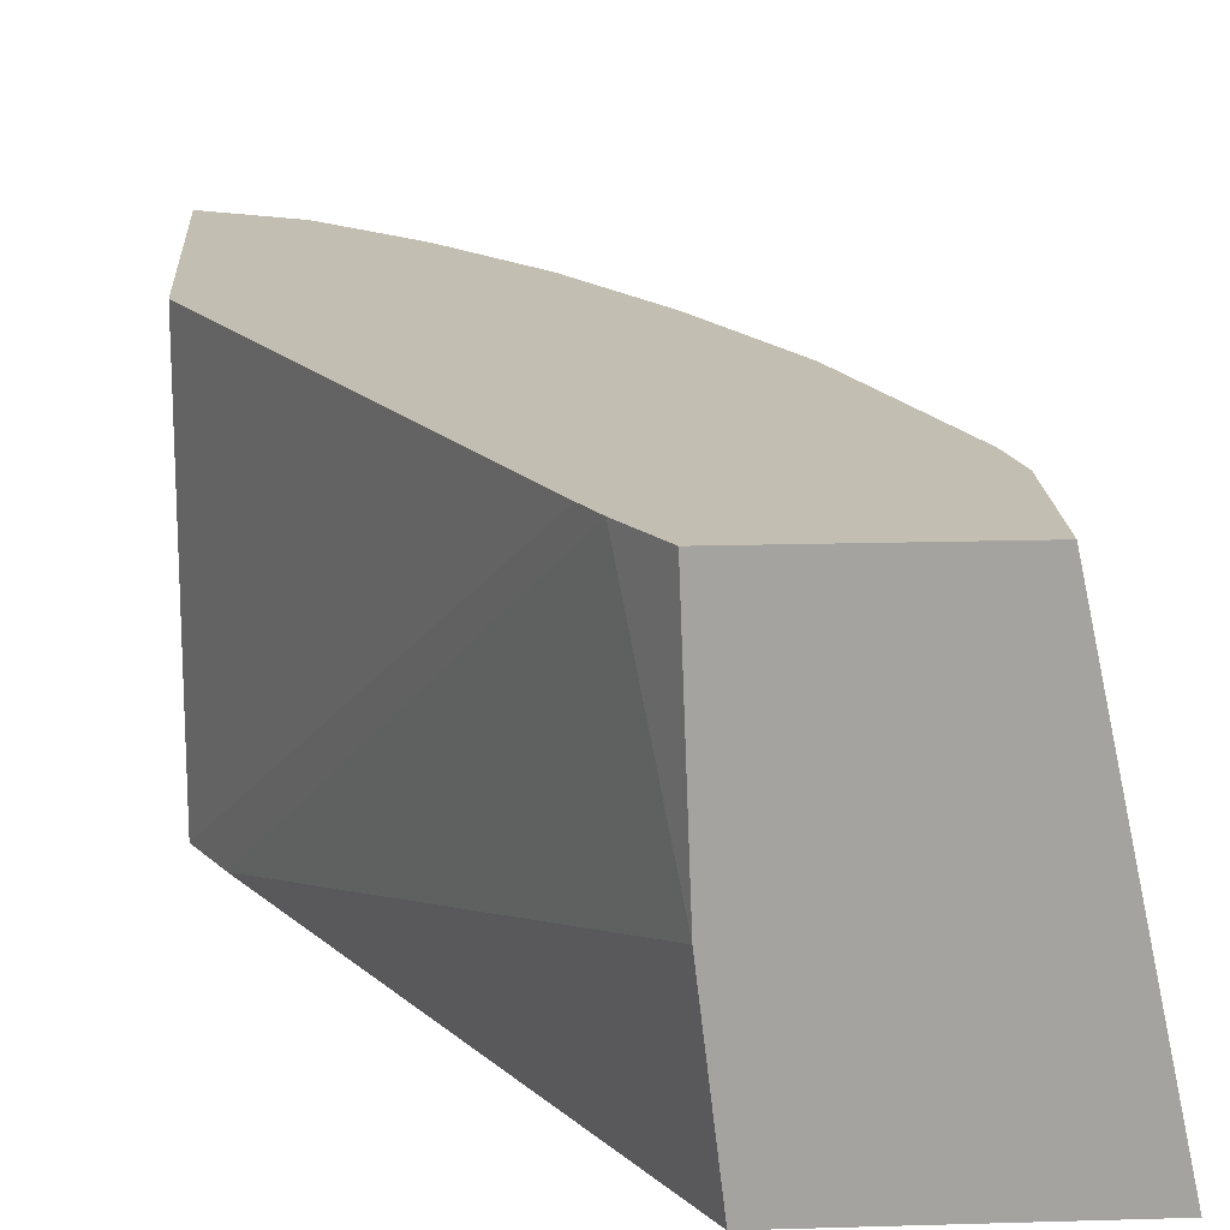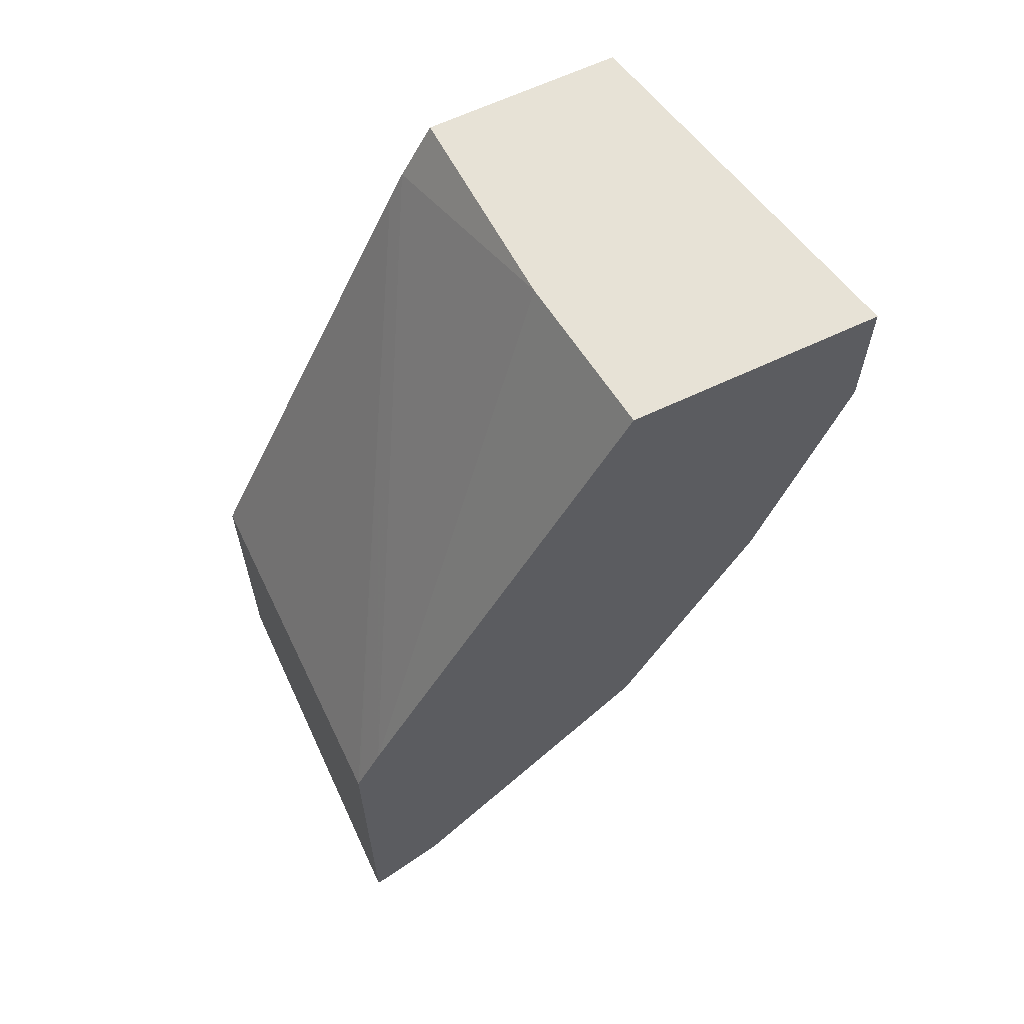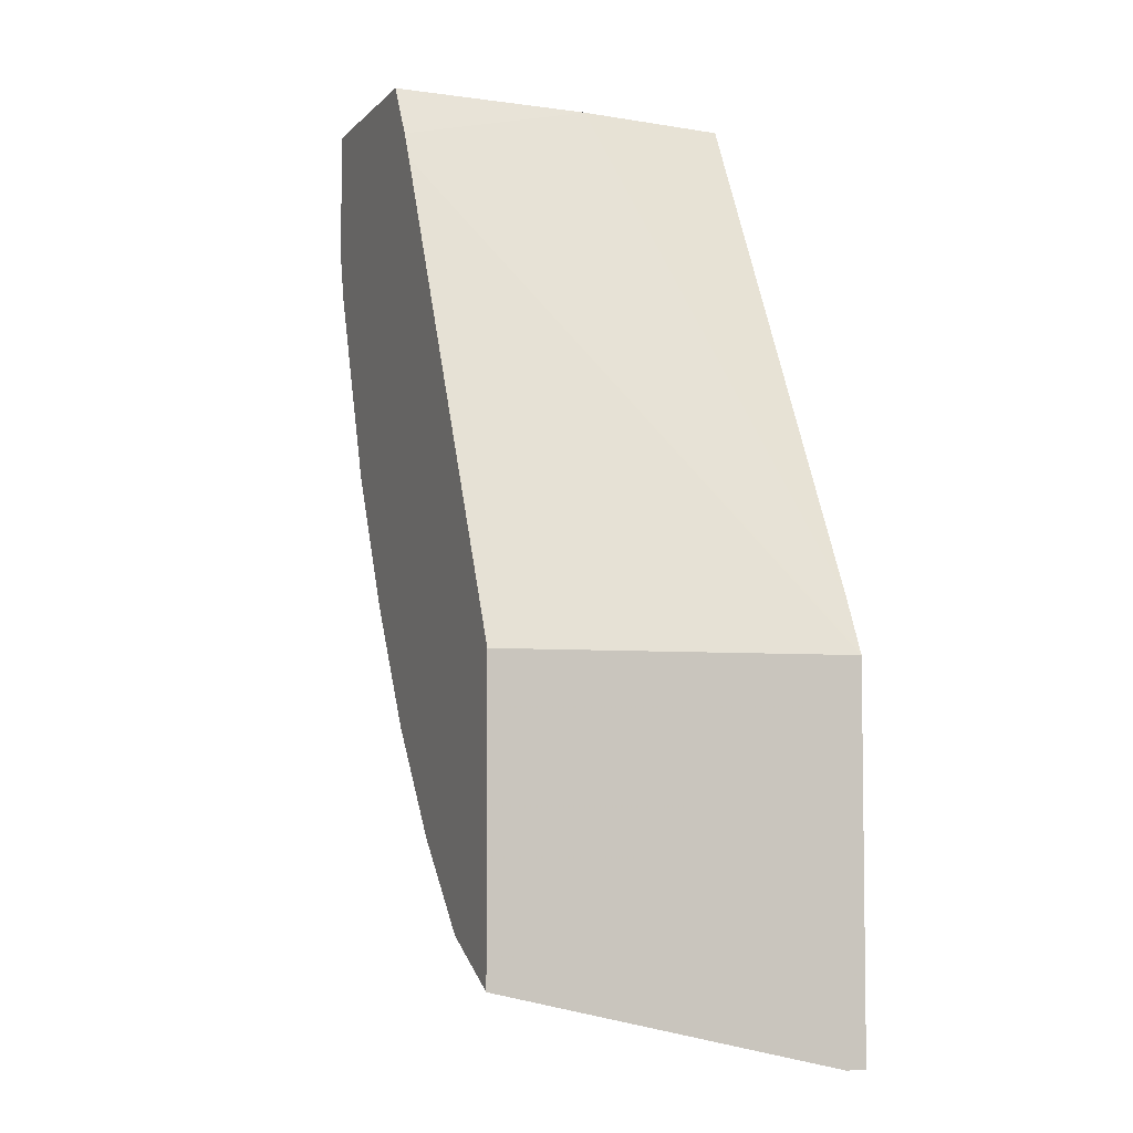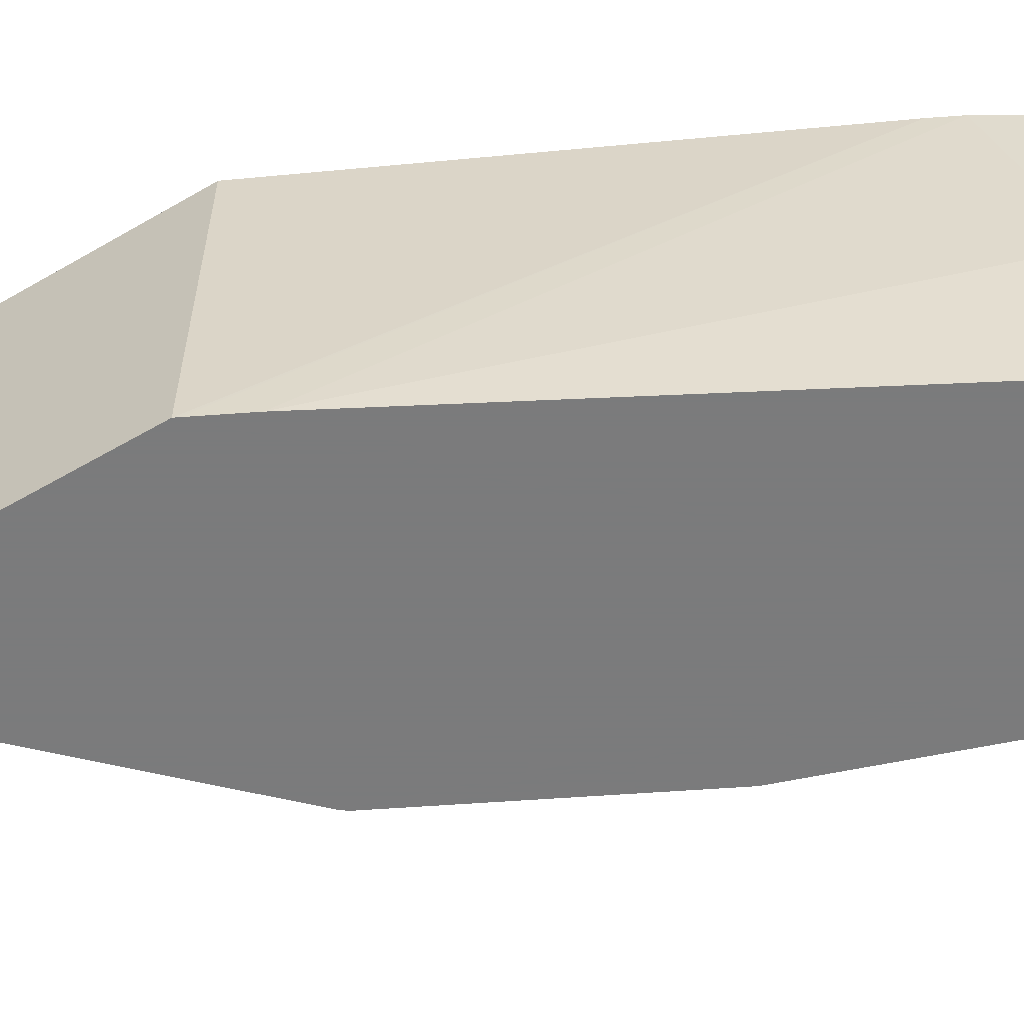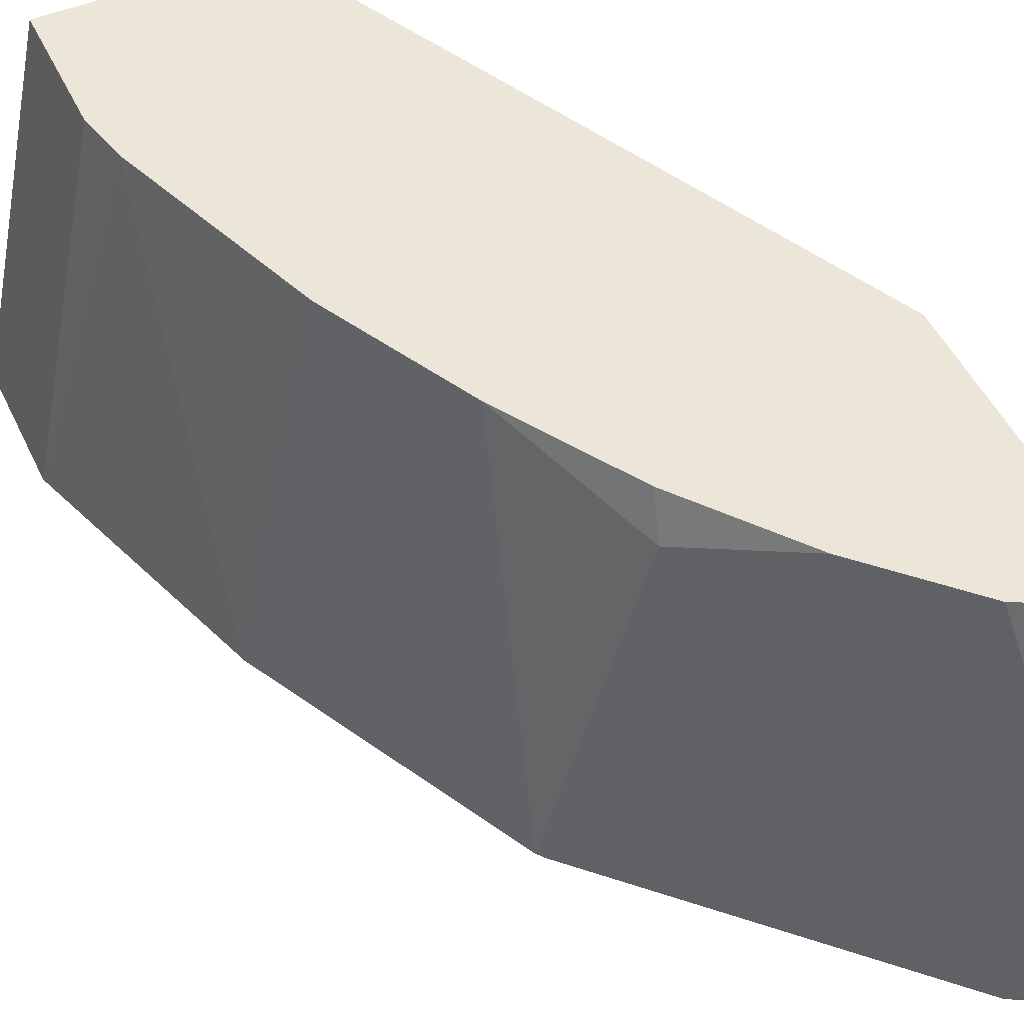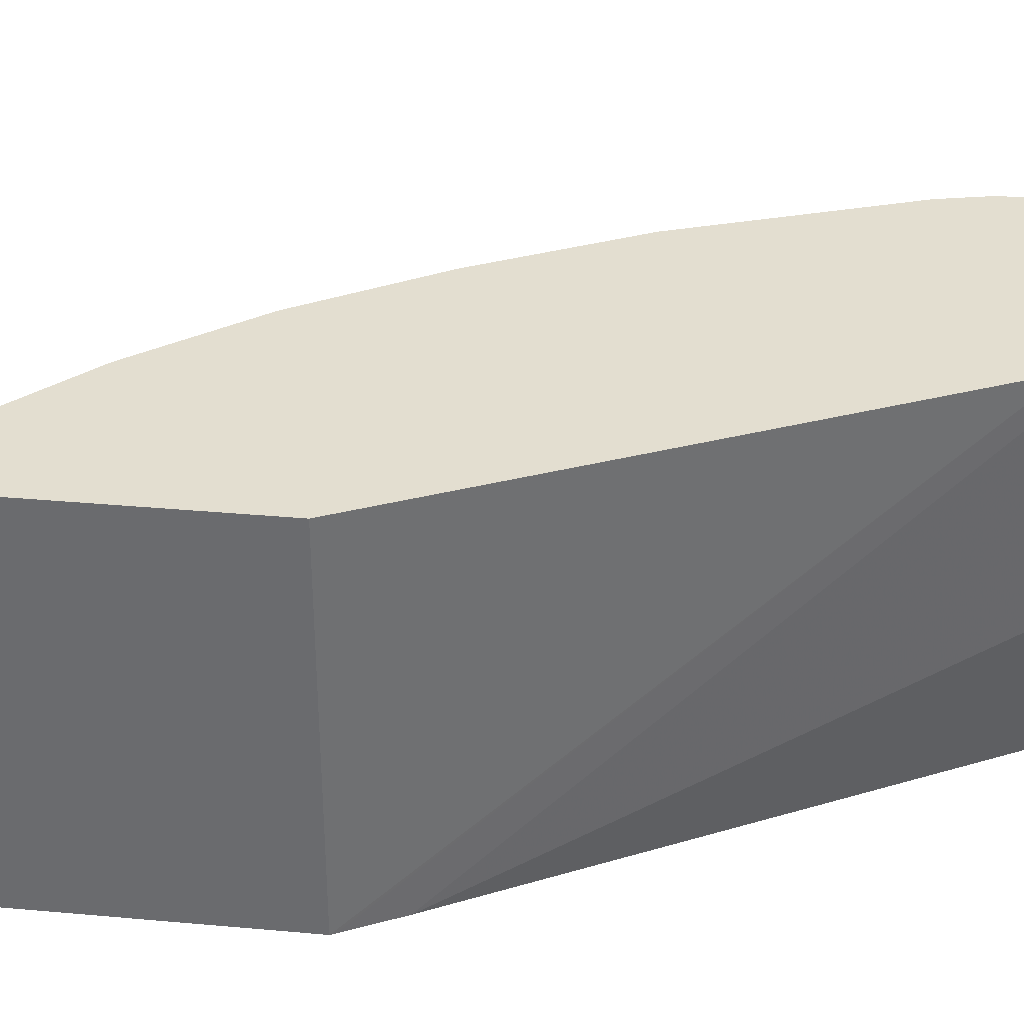
<metadata>
{"format":"obj","ext":"obj","renderer":"f3d","projection":"perspective","resolution":1024,"background":"white","views":[{"elev":17.4,"azim":-3.4,"up":"+Y"},{"elev":63.0,"azim":-25.8,"up":"+Z"},{"elev":-4.9,"azim":-111.7,"up":"+Z"},{"elev":-58.4,"azim":-59.1,"up":"+Y"},{"elev":48.9,"azim":155.4,"up":"+Y"},{"elev":35.7,"azim":-83.2,"up":"+Y"}]}
</metadata>
<code>
v 0.5066 -0.4415 0.1126
v 0.4763 -0.3021 0.1126
v 0.4128 -0.4415 0.1126
v 0.5066 -0.4415 0.06197
v 0.4025 -0.3021 0.1126
v 0.4763 -0.3021 0.06349
v 0.4056 -0.3811 0.1126
v 0.307 -0.4415 -0.08466
v 0.4723 -0.3021 0.04521
v 0.4748 -0.4415 -0.03332
v 0.3904 -0.3021 0.09178
v 0.2974 -0.4415 -0.1038
v 0.4446 -0.3021 -0.03177
v 0.4392 -0.3021 -0.04259
v 0.434 -0.4415 -0.1149
v 0.4286 -0.3021 -0.06377
v 0.385 -0.3021 0.08096
v 0.2966 -0.4415 -0.1055
v 0.4244 -0.4415 -0.134
v 0.418 -0.3021 -0.08491
v 0.2966 -0.3021 -0.1055
v 0.2966 -0.4415 -0.2487
v 0.4224 -0.4415 -0.1366
v 0.3917 -0.3176 -0.1376
v 0.3904 -0.3021 -0.1305
v 0.2966 -0.3021 -0.2169
v 0.2966 -0.4338 -0.2487
v 0.306 -0.4415 -0.244
v 0.3906 -0.4415 -0.1683
v 0.3599 -0.3021 -0.1694
v 0.3173 -0.3021 -0.2065
v 0.3017 -0.4287 -0.2461
v 0.3271 -0.4415 -0.2318
v 0.3282 -0.3021 -0.2011
f 18 21 26
f 17 21 18
f 16 19 20
f 15 19 16
f 12 17 18
f 11 17 12
f 10 14 13
f 10 15 16
f 9 10 13
f 8 11 12
f 7 11 8
f 5 11 7
f 18 26 27
f 10 16 14
f 18 27 22
f 32 34 33
f 19 24 20
f 20 24 25
f 22 27 28
f 23 29 30
f 23 30 24
f 24 30 25
f 26 31 32
f 26 32 27
f 27 32 28
f 28 32 33
f 29 33 34
f 29 34 30
f 31 34 32
f 4 10 9
f 19 23 24
f 4 9 6
f 2 16 20
f 2 11 5
f 1 2 5
f 1 5 7
f 1 7 3
f 1 3 8
f 1 8 12
f 1 12 18
f 1 18 22
f 3 7 8
f 1 28 33
f 1 33 29
f 1 29 23
f 1 23 19
f 1 19 15
f 1 15 10
f 1 10 4
f 1 22 28
f 1 6 2
f 1 4 6
f 2 17 11
f 2 21 17
f 2 26 21
f 2 34 31
f 2 30 34
f 2 31 26
f 2 20 25
f 2 14 16
f 2 13 14
f 2 9 13
f 2 6 9
f 2 25 30

</code>
